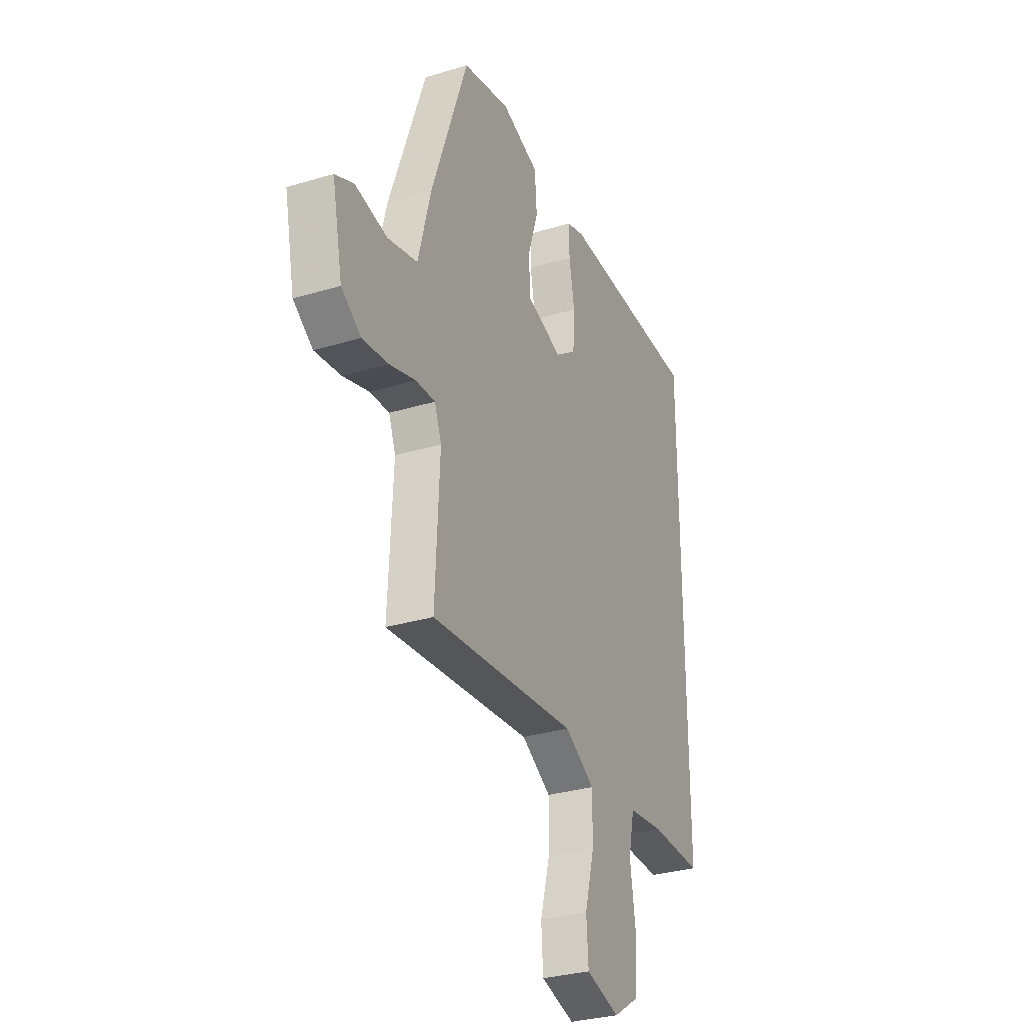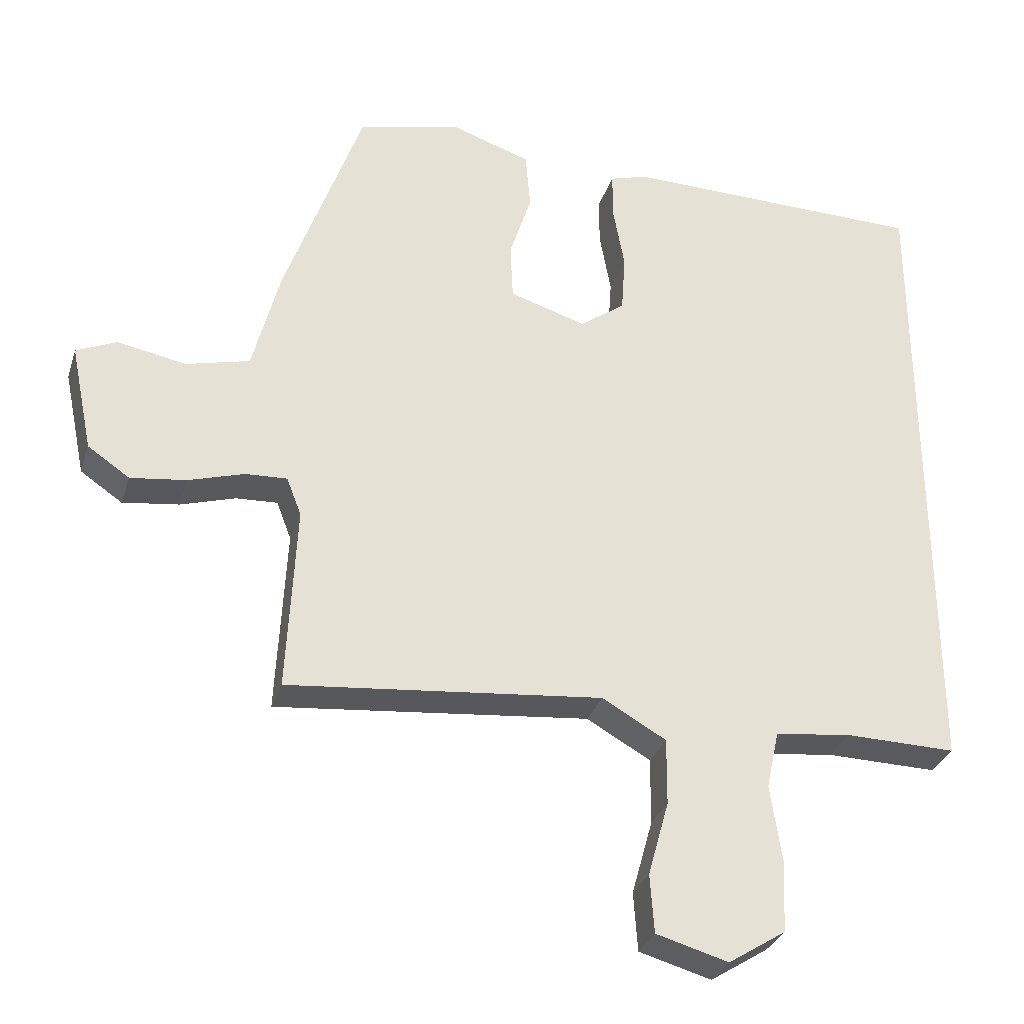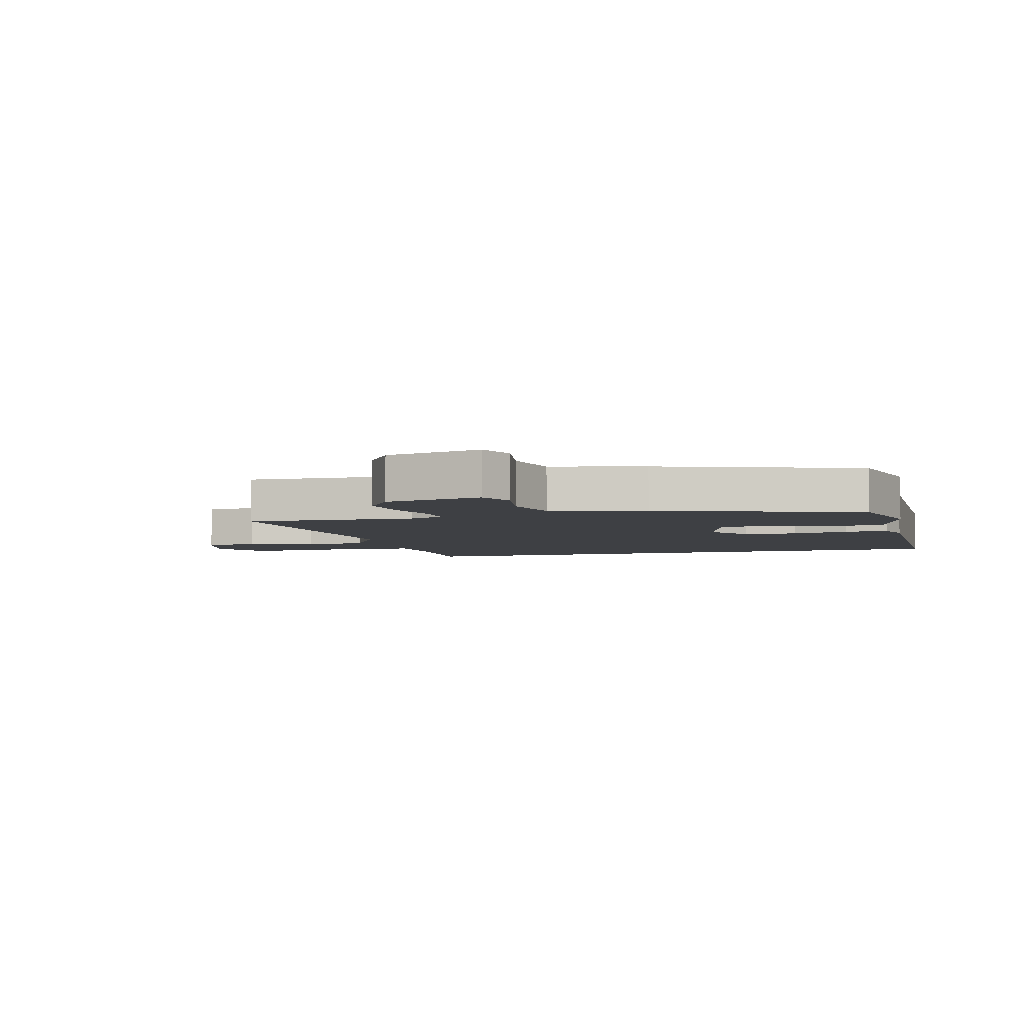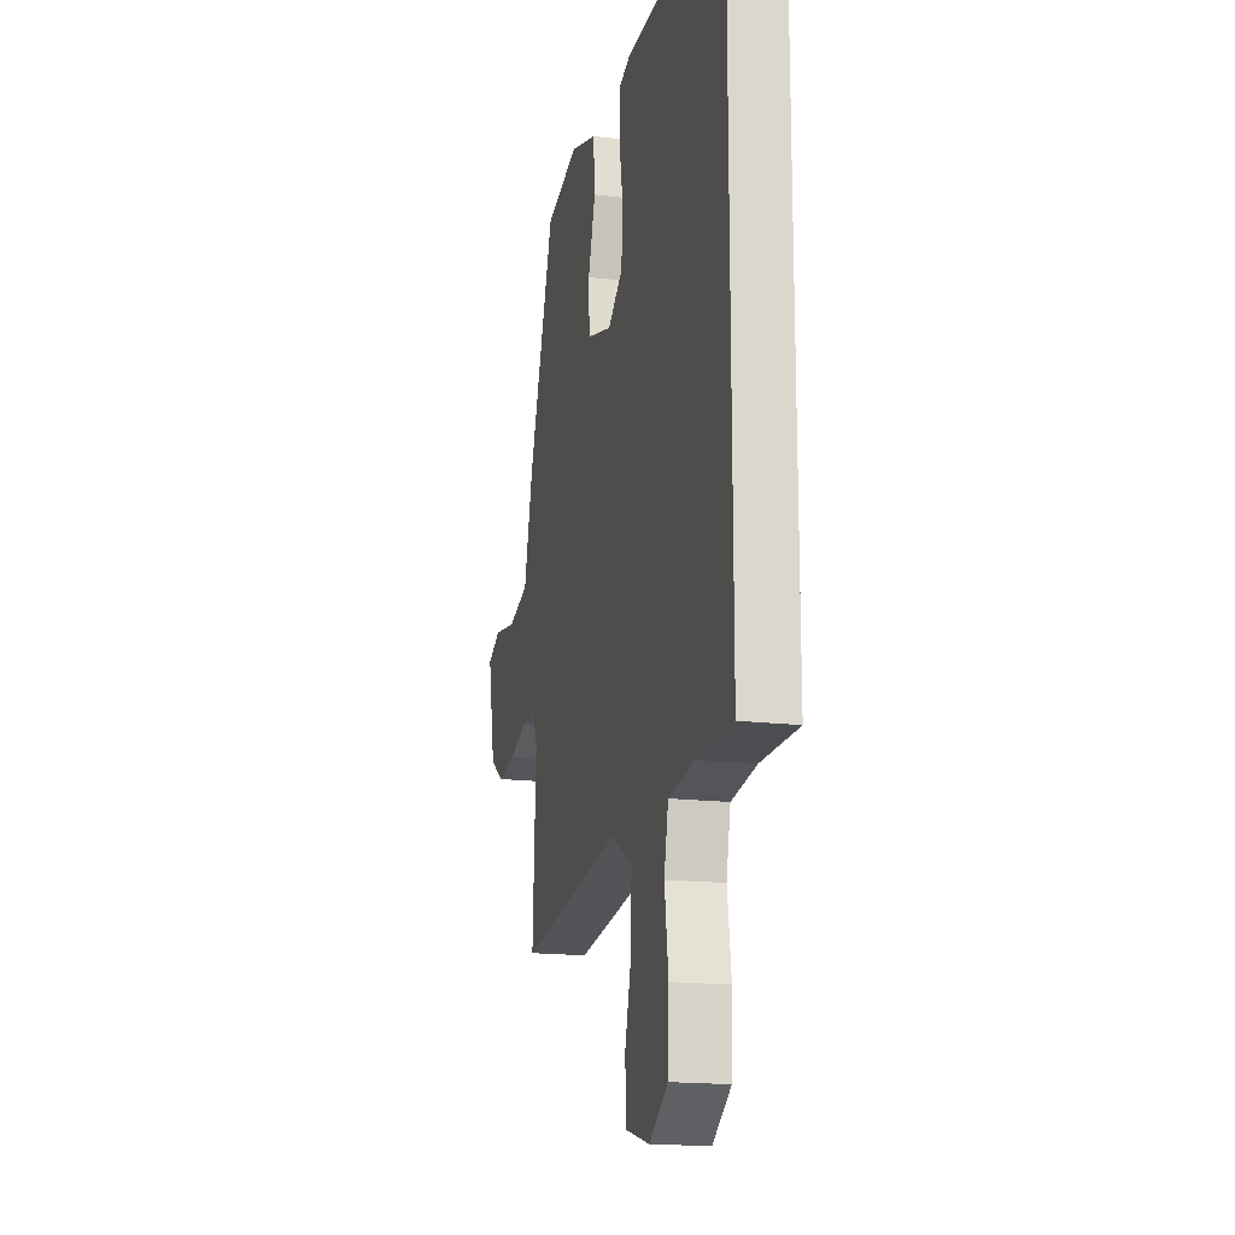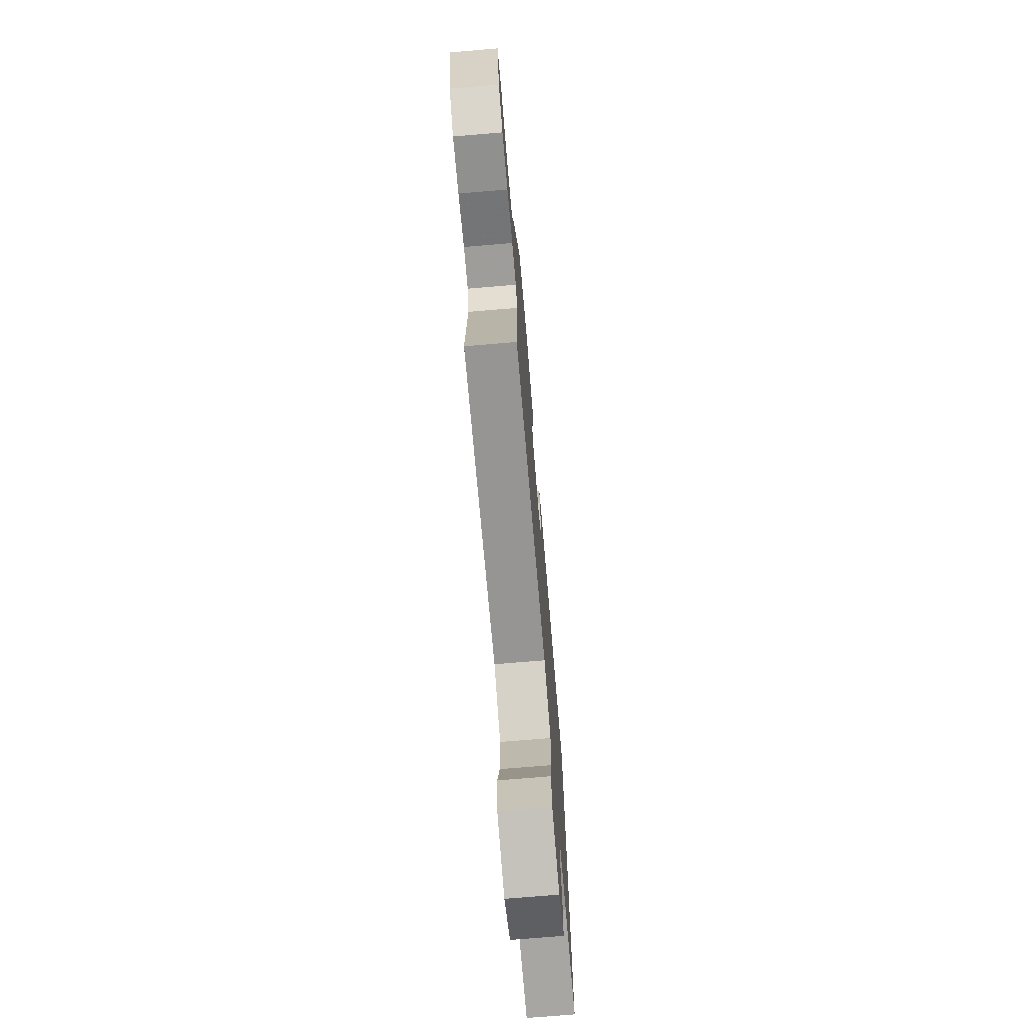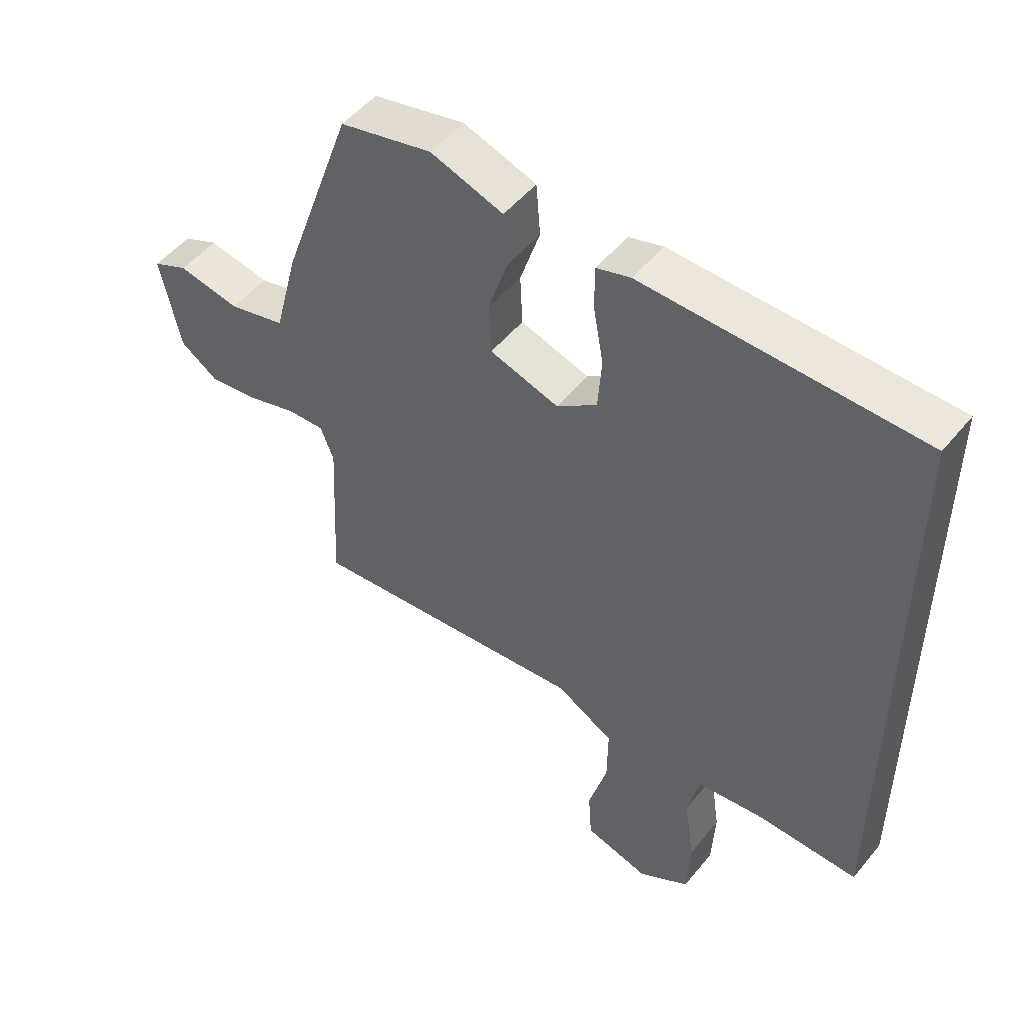
<metadata>
{"format":"obj","ext":"obj","renderer":"f3d","projection":"perspective","resolution":1024,"background":"white","views":[{"elev":-31.0,"azim":-66.7,"up":"+Z"},{"elev":-31.2,"azim":-16.5,"up":"+Z"},{"elev":-4.7,"azim":-74.7,"up":"+Y"},{"elev":-17.7,"azim":76.9,"up":"+Z"},{"elev":-73.1,"azim":-85.2,"up":"+Z"},{"elev":50.9,"azim":37.9,"up":"+Z"}]}
</metadata>
<code>
v 0.5 0.07 -0.473
v 0.334 0.07 -0.47
v 0.221 0.07 -0.484
v 0.202 0.07 -0.57
v 0.219 0.07 -0.685
v 0.214 0.07 -0.791
v 0.129 0.07 -0.845
v 0.022 0.07 -0.815
v 0.016 0.07 -0.728
v 0.047 0.07 -0.617
v 0.048 0.07 -0.518
v -0.047 0.07 -0.464
v -0.514 0.07 -0.511
v -0.5 0.07 -0.234
v -0.522 0.07 -0.177
v -0.584 0.07 -0.18
v -0.666 0.07 -0.205
v -0.749 0.07 -0.216
v -0.811 0.07 -0.174
v -0.844 0.07 -0.015
v -0.785 0.07 0.012
v -0.683 0.07 -0.007
v -0.588 0.07 0.017
v -0.548 0.07 0.172
v -0.431 0.07 0.503
v -0.279 0.07 0.539
v -0.159 0.07 0.499
v -0.152 0.07 0.412
v -0.185 0.07 0.31
v -0.181 0.07 0.225
v -0.067 0.07 0.19
v 0 0.07 0.239
v 0.006 0.07 0.327
v -0.011 0.07 0.421
v -0.011 0.07 0.493
v 0.045 0.07 0.51
v 0.5 0.07 0.503
v 0.5 0 -0.473
v 0.334 0 -0.47
v 0.221 0 -0.484
v 0.202 0 -0.57
v 0.219 0 -0.685
v 0.214 0 -0.791
v 0.129 0 -0.845
v 0.022 0 -0.815
v 0.016 0 -0.728
v 0.047 0 -0.617
v 0.048 0 -0.518
v -0.047 0 -0.464
v -0.514 0 -0.511
v -0.5 0 -0.234
v -0.522 0 -0.177
v -0.584 0 -0.18
v -0.666 0 -0.205
v -0.749 0 -0.216
v -0.811 0 -0.174
v -0.844 0 -0.015
v -0.785 0 0.012
v -0.683 0 -0.007
v -0.588 0 0.017
v -0.548 0 0.172
v -0.431 0 0.503
v -0.279 0 0.539
v -0.159 0 0.499
v -0.152 0 0.412
v -0.185 0 0.31
v -0.181 0 0.225
v -0.067 0 0.19
v 0 0 0.239
v 0.006 0 0.327
v -0.011 0 0.421
v -0.011 0 0.493
v 0.045 0 0.51
v 0.5 0 0.503
f 36 37 1 2
f 33 34 35 36
f 32 33 36 2
f 31 32 2 3
f 30 31 3 4
f 26 27 28 29
f 26 29 30
f 23 24 25 26
f 23 26 30
f 19 20 21 22
f 19 22 23
f 16 17 18 19
f 15 16 19 23
f 14 15 23 30
f 12 13 14 30
f 7 8 9 10
f 7 10 11
f 6 7 11
f 5 6 11
f 4 5 11
f 4 11 12 30
f 39 38 74 73
f 73 72 71 70
f 39 73 70 69
f 40 39 69 68
f 41 40 68 67
f 66 65 64 63
f 67 66 63
f 63 62 61 60
f 67 63 60
f 59 58 57 56
f 60 59 56
f 56 55 54 53
f 60 56 53 52
f 67 60 52 51
f 67 51 50 49
f 47 46 45 44
f 48 47 44
f 48 44 43
f 48 43 42
f 48 42 41
f 67 49 48 41
f 1 38 39 2
f 2 39 40 3
f 3 40 41 4
f 4 41 42 5
f 5 42 43 6
f 6 43 44 7
f 7 44 45 8
f 8 45 46 9
f 9 46 47 10
f 10 47 48 11
f 11 48 49 12
f 12 49 50 13
f 13 50 51 14
f 14 51 52 15
f 15 52 53 16
f 16 53 54 17
f 17 54 55 18
f 18 55 56 19
f 19 56 57 20
f 20 57 58 21
f 21 58 59 22
f 22 59 60 23
f 23 60 61 24
f 24 61 62 25
f 25 62 63 26
f 26 63 64 27
f 27 64 65 28
f 28 65 66 29
f 29 66 67 30
f 30 67 68 31
f 31 68 69 32
f 32 69 70 33
f 33 70 71 34
f 34 71 72 35
f 35 72 73 36
f 36 73 74 37
f 37 74 38 1

</code>
